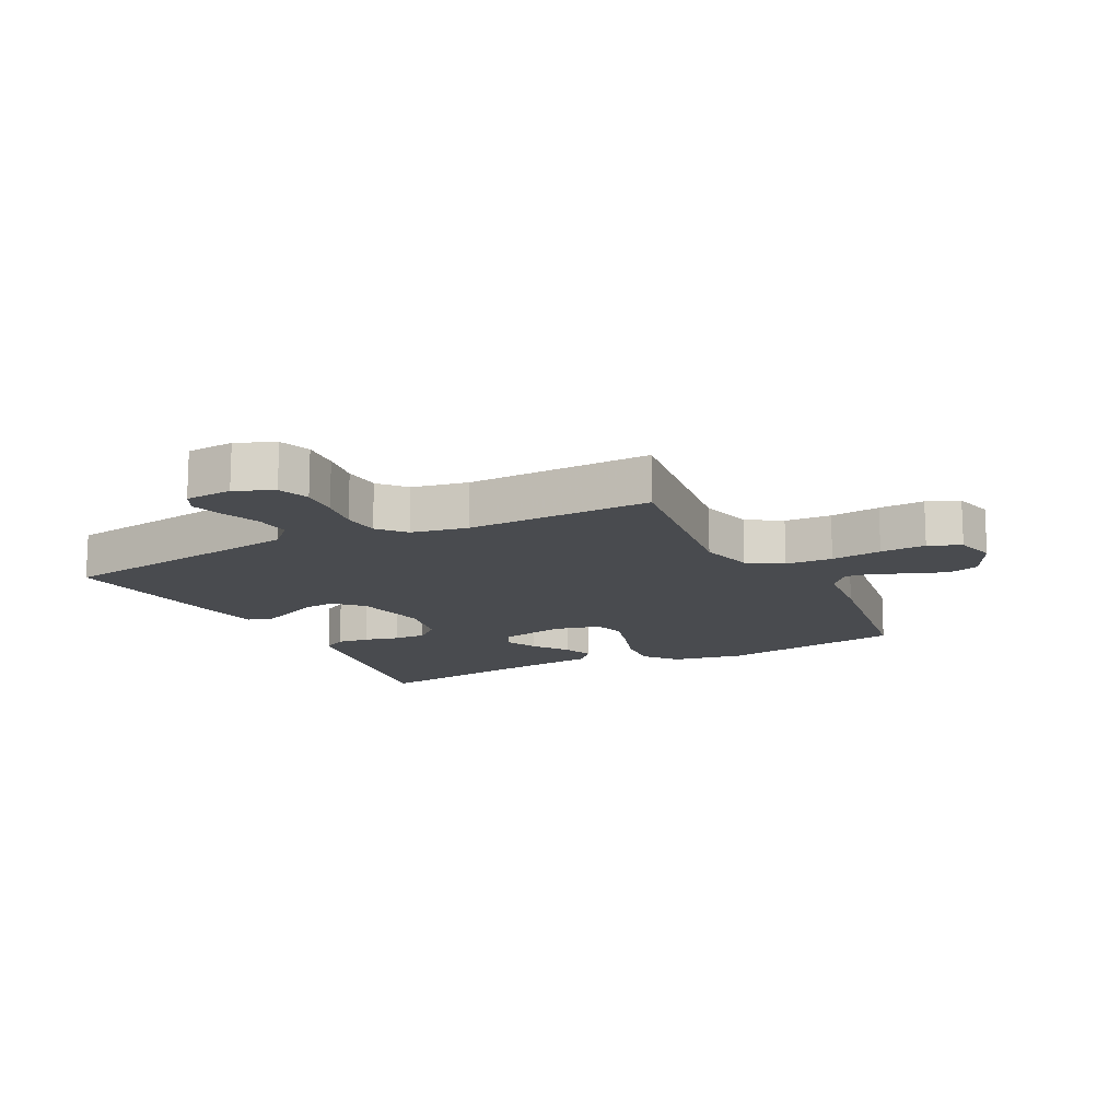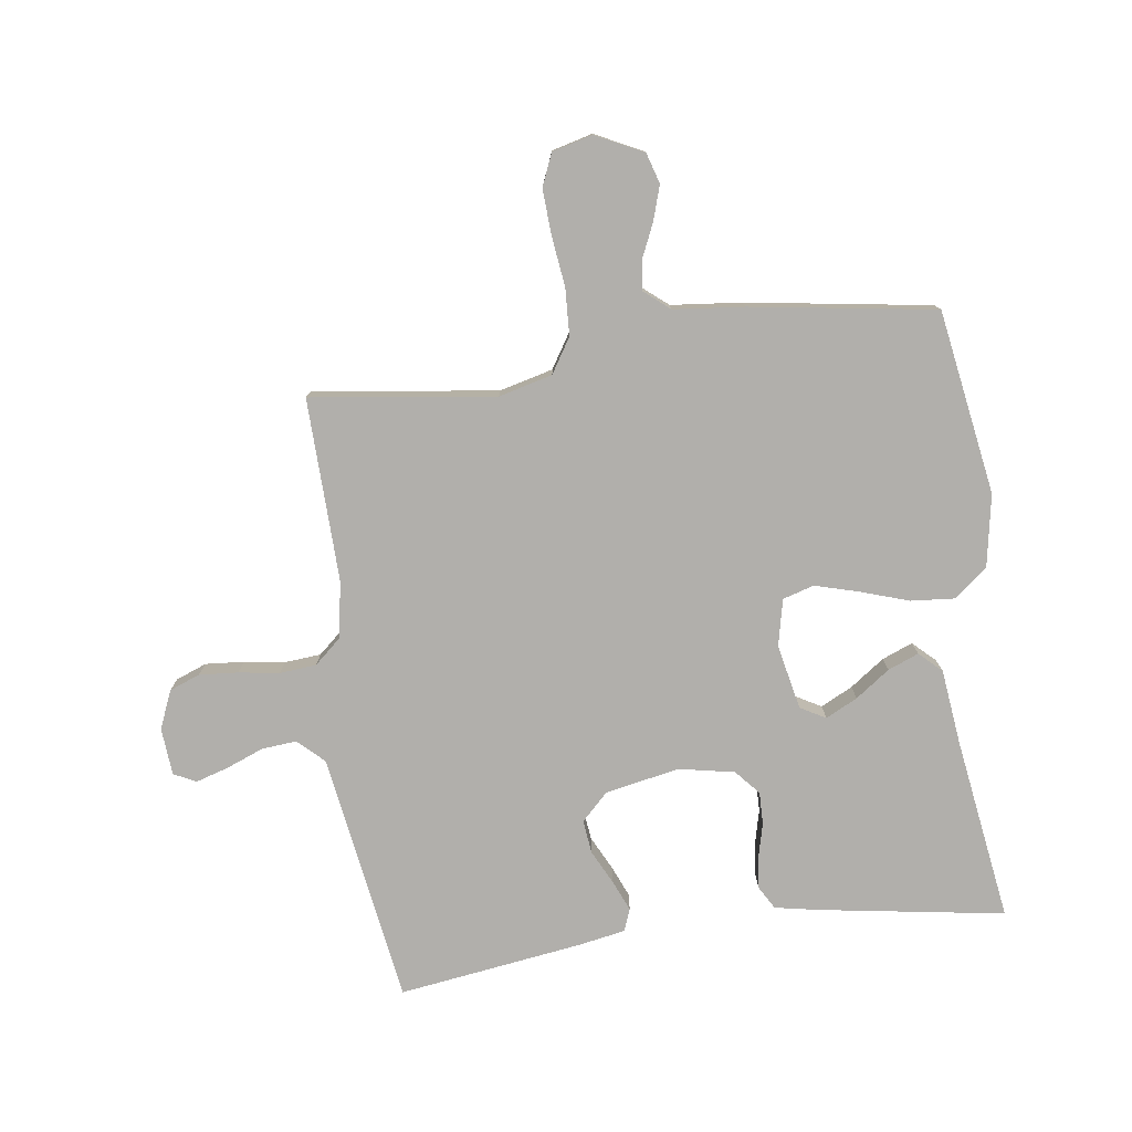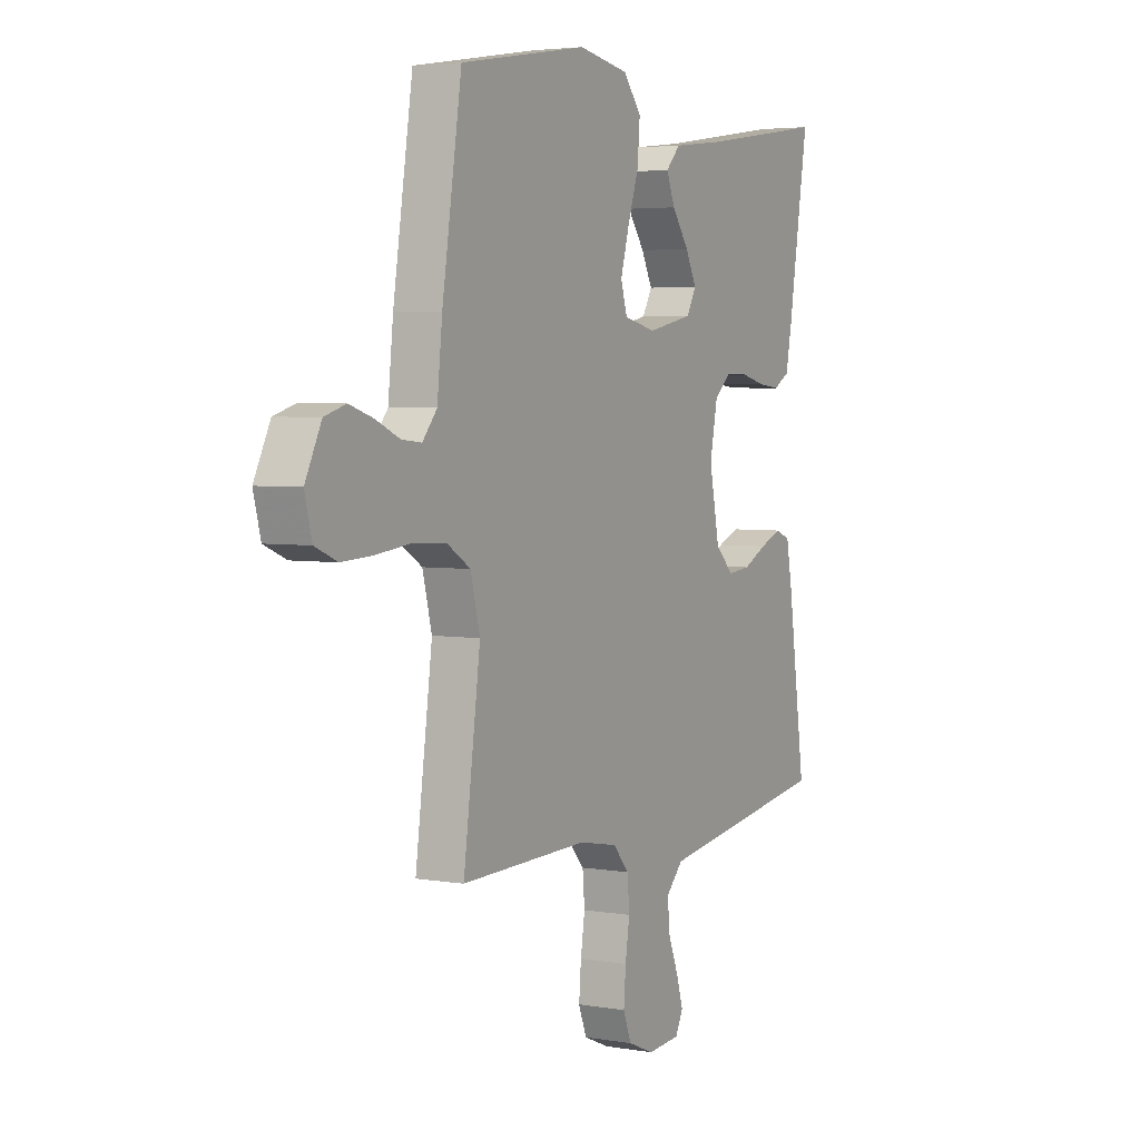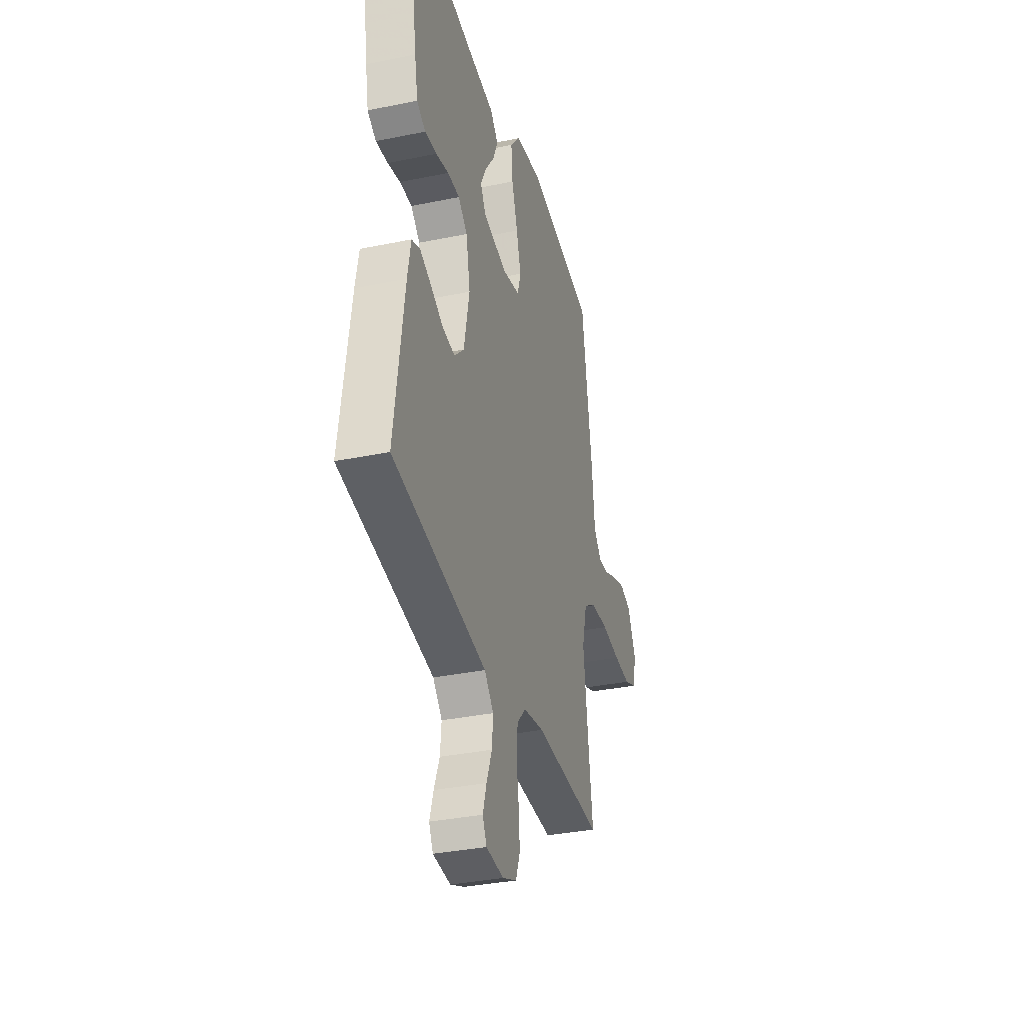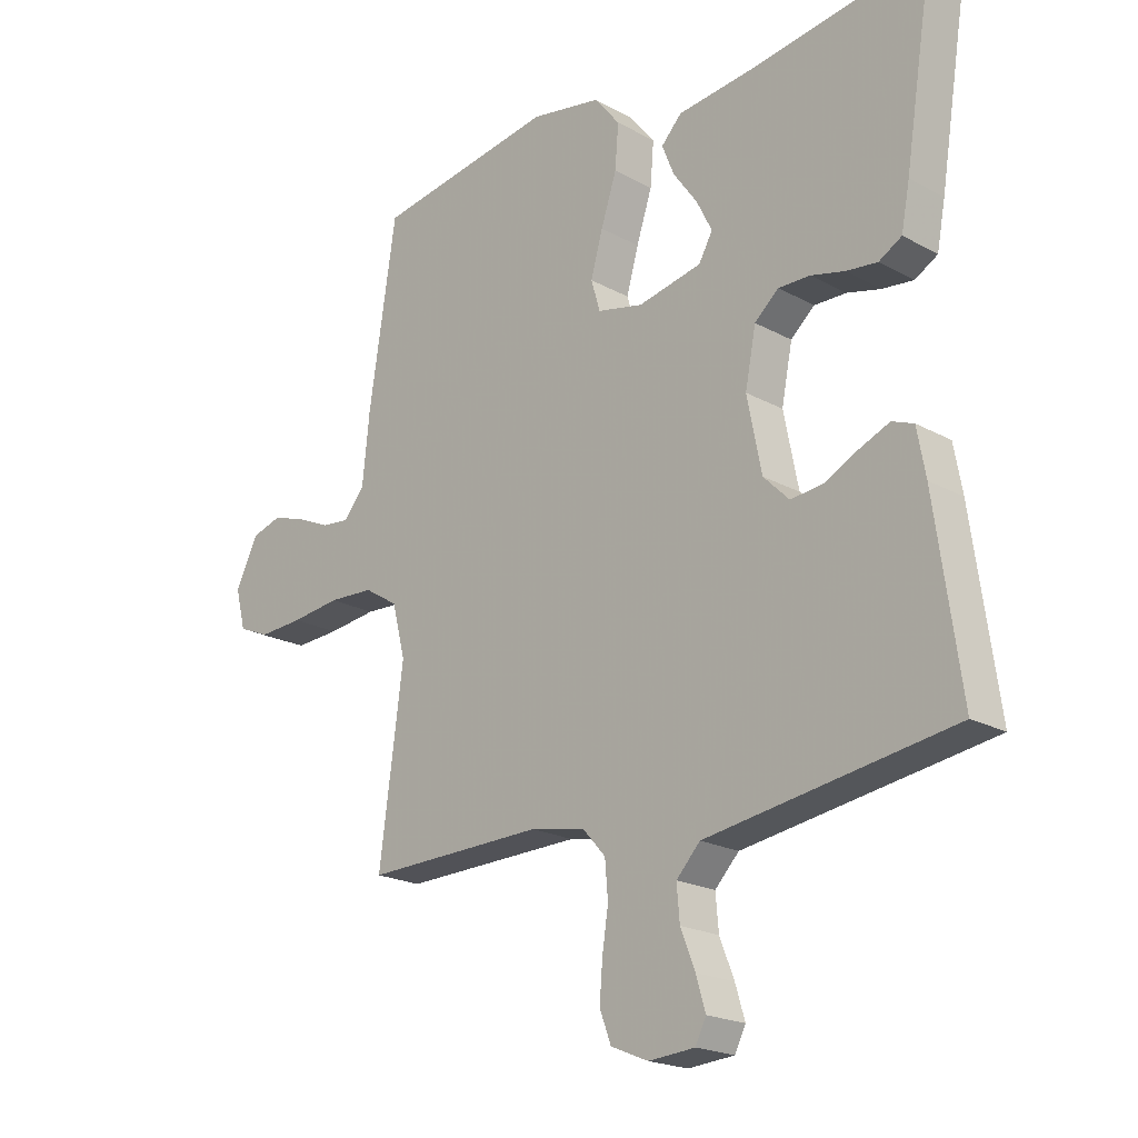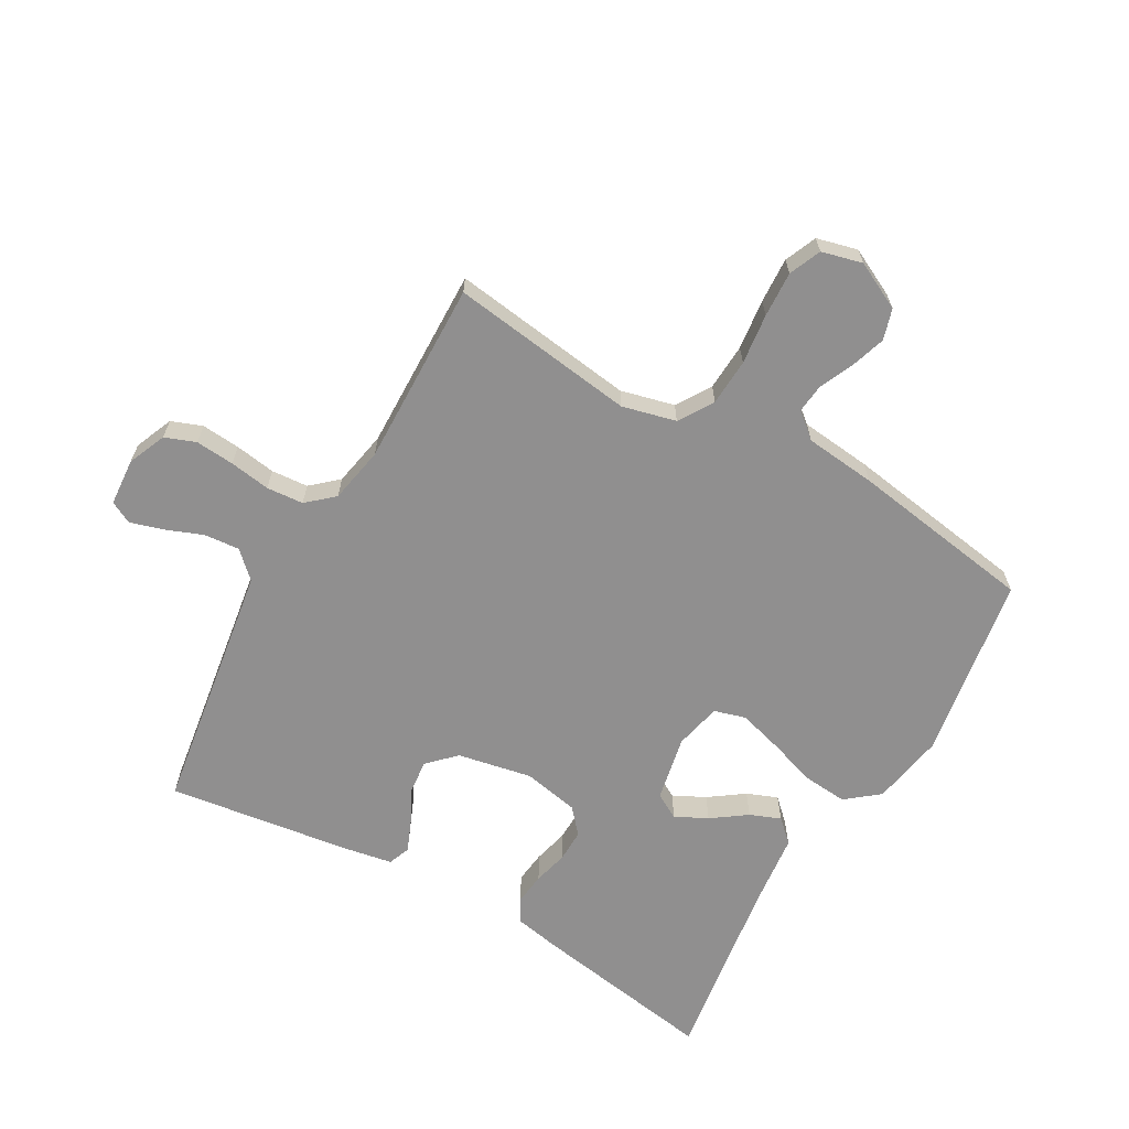
<metadata>
{"format":"obj","ext":"obj","renderer":"f3d","projection":"perspective","resolution":1024,"background":"white","views":[{"elev":-14.1,"azim":-153.2,"up":"+Y"},{"elev":-78.1,"azim":-82.1,"up":"+Y"},{"elev":4.0,"azim":-60.8,"up":"+Z"},{"elev":-34.6,"azim":105.4,"up":"+Z"},{"elev":-20.5,"azim":45.1,"up":"+Z"},{"elev":-65.4,"azim":-119.8,"up":"+Y"}]}
</metadata>
<code>
v 0.5 0.07 -0.5
v 0.2 0.07 -0.546
v 0.09 0.07 -0.563
v 0.05 0.07 -0.605
v 0.055 0.07 -0.662
v 0.079 0.07 -0.723
v 0.095 0.07 -0.776
v 0.077 0.07 -0.812
v 0 0.07 -0.818
v -0.062 0.07 -0.792
v -0.081 0.07 -0.742
v -0.076 0.07 -0.679
v -0.066 0.07 -0.613
v -0.071 0.07 -0.553
v -0.109 0.07 -0.51
v -0.2 0.07 -0.493
v -0.5 0.07 -0.5
v -0.46 0.07 -0.2
v -0.482 0.07 -0.113
v -0.538 0.07 -0.078
v -0.614 0.07 -0.074
v -0.696 0.07 -0.084
v -0.77 0.07 -0.088
v -0.822 0.07 -0.066
v -0.839 0.07 0
v -0.801 0.07 0.077
v -0.751 0.07 0.092
v -0.695 0.07 0.074
v -0.639 0.07 0.049
v -0.592 0.07 0.044
v -0.558 0.07 0.085
v -0.546 0.07 0.2
v -0.5 0.07 0.5
v -0.2 0.07 0.549
v -0.082 0.07 0.528
v -0.039 0.07 0.475
v -0.045 0.07 0.403
v -0.071 0.07 0.324
v -0.091 0.07 0.253
v -0.076 0.07 0.202
v 0 0.07 0.185
v 0.106 0.07 0.207
v 0.129 0.07 0.248
v 0.103 0.07 0.3
v 0.063 0.07 0.356
v 0.043 0.07 0.406
v 0.077 0.07 0.442
v 0.2 0.07 0.456
v 0.5 0.07 0.5
v 0.452 0.07 0.2
v 0.438 0.07 0.127
v 0.4 0.07 0.105
v 0.348 0.07 0.111
v 0.292 0.07 0.125
v 0.239 0.07 0.126
v 0.199 0.07 0.091
v 0.181 0.07 0
v 0.205 0.07 -0.121
v 0.248 0.07 -0.164
v 0.302 0.07 -0.158
v 0.358 0.07 -0.13
v 0.408 0.07 -0.109
v 0.444 0.07 -0.123
v 0.458 0.07 -0.2
v 0.5 0 -0.5
v 0.2 0 -0.546
v 0.09 0 -0.563
v 0.05 0 -0.605
v 0.055 0 -0.662
v 0.079 0 -0.723
v 0.095 0 -0.776
v 0.077 0 -0.812
v 0 0 -0.818
v -0.062 0 -0.792
v -0.081 0 -0.742
v -0.076 0 -0.679
v -0.066 0 -0.613
v -0.071 0 -0.553
v -0.109 0 -0.51
v -0.2 0 -0.493
v -0.5 0 -0.5
v -0.46 0 -0.2
v -0.482 0 -0.113
v -0.538 0 -0.078
v -0.614 0 -0.074
v -0.696 0 -0.084
v -0.77 0 -0.088
v -0.822 0 -0.066
v -0.839 0 0
v -0.801 0 0.077
v -0.751 0 0.092
v -0.695 0 0.074
v -0.639 0 0.049
v -0.592 0 0.044
v -0.558 0 0.085
v -0.546 0 0.2
v -0.5 0 0.5
v -0.2 0 0.549
v -0.082 0 0.528
v -0.039 0 0.475
v -0.045 0 0.403
v -0.071 0 0.324
v -0.091 0 0.253
v -0.076 0 0.202
v 0 0 0.185
v 0.106 0 0.207
v 0.129 0 0.248
v 0.103 0 0.3
v 0.063 0 0.356
v 0.043 0 0.406
v 0.077 0 0.442
v 0.2 0 0.456
v 0.5 0 0.5
v 0.452 0 0.2
v 0.438 0 0.127
v 0.4 0 0.105
v 0.348 0 0.111
v 0.292 0 0.125
v 0.239 0 0.126
v 0.199 0 0.091
v 0.181 0 0
v 0.205 0 -0.121
v 0.248 0 -0.164
v 0.302 0 -0.158
v 0.358 0 -0.13
v 0.408 0 -0.109
v 0.444 0 -0.123
v 0.458 0 -0.2
f 64 1 2
f 63 64 2
f 62 63 2
f 61 62 2
f 60 61 2
f 59 60 2 3
f 58 59 3 4
f 57 58 4
f 56 57 4
f 52 53 54
f 51 52 54
f 50 51 54
f 49 50 54
f 48 49 54
f 48 54 55
f 47 48 55
f 46 47 55
f 45 46 55
f 44 45 55
f 43 44 55
f 42 43 55 56
f 36 37 38
f 35 36 38
f 34 35 38
f 33 34 38
f 32 33 38
f 31 32 38
f 30 31 38 39
f 27 28 29
f 26 27 29
f 25 26 29
f 24 25 29
f 23 24 29
f 22 23 29
f 21 22 29
f 20 21 29 30
f 30 39 40
f 20 30 40
f 19 20 40
f 16 17 18
f 19 40 41
f 18 19 41
f 16 18 41
f 15 16 41
f 11 12 13
f 10 11 13
f 9 10 13
f 8 9 13
f 7 8 13
f 6 7 13
f 5 6 13
f 4 5 13 14
f 41 42 56
f 15 41 56
f 14 15 56
f 4 14 56
f 66 65 128
f 66 128 127
f 66 127 126
f 66 126 125
f 66 125 124
f 67 66 124 123
f 68 67 123 122
f 68 122 121
f 68 121 120
f 118 117 116
f 118 116 115
f 118 115 114
f 118 114 113
f 118 113 112
f 119 118 112
f 119 112 111
f 119 111 110
f 119 110 109
f 119 109 108
f 119 108 107
f 120 119 107 106
f 102 101 100
f 102 100 99
f 102 99 98
f 102 98 97
f 102 97 96
f 102 96 95
f 103 102 95 94
f 93 92 91
f 93 91 90
f 93 90 89
f 93 89 88
f 93 88 87
f 93 87 86
f 93 86 85
f 94 93 85 84
f 104 103 94
f 104 94 84
f 104 84 83
f 82 81 80
f 105 104 83
f 105 83 82
f 105 82 80
f 105 80 79
f 77 76 75
f 77 75 74
f 77 74 73
f 77 73 72
f 77 72 71
f 77 71 70
f 77 70 69
f 78 77 69 68
f 120 106 105
f 120 105 79
f 120 79 78
f 120 78 68
f 1 65 66 2
f 2 66 67 3
f 3 67 68 4
f 4 68 69 5
f 5 69 70 6
f 6 70 71 7
f 7 71 72 8
f 8 72 73 9
f 9 73 74 10
f 10 74 75 11
f 11 75 76 12
f 12 76 77 13
f 13 77 78 14
f 14 78 79 15
f 15 79 80 16
f 16 80 81 17
f 17 81 82 18
f 18 82 83 19
f 19 83 84 20
f 20 84 85 21
f 21 85 86 22
f 22 86 87 23
f 23 87 88 24
f 24 88 89 25
f 25 89 90 26
f 26 90 91 27
f 27 91 92 28
f 28 92 93 29
f 29 93 94 30
f 30 94 95 31
f 31 95 96 32
f 32 96 97 33
f 33 97 98 34
f 34 98 99 35
f 35 99 100 36
f 36 100 101 37
f 37 101 102 38
f 38 102 103 39
f 39 103 104 40
f 40 104 105 41
f 41 105 106 42
f 42 106 107 43
f 43 107 108 44
f 44 108 109 45
f 45 109 110 46
f 46 110 111 47
f 47 111 112 48
f 48 112 113 49
f 49 113 114 50
f 50 114 115 51
f 51 115 116 52
f 52 116 117 53
f 53 117 118 54
f 54 118 119 55
f 55 119 120 56
f 56 120 121 57
f 57 121 122 58
f 58 122 123 59
f 59 123 124 60
f 60 124 125 61
f 61 125 126 62
f 62 126 127 63
f 63 127 128 64
f 64 128 65 1

</code>
